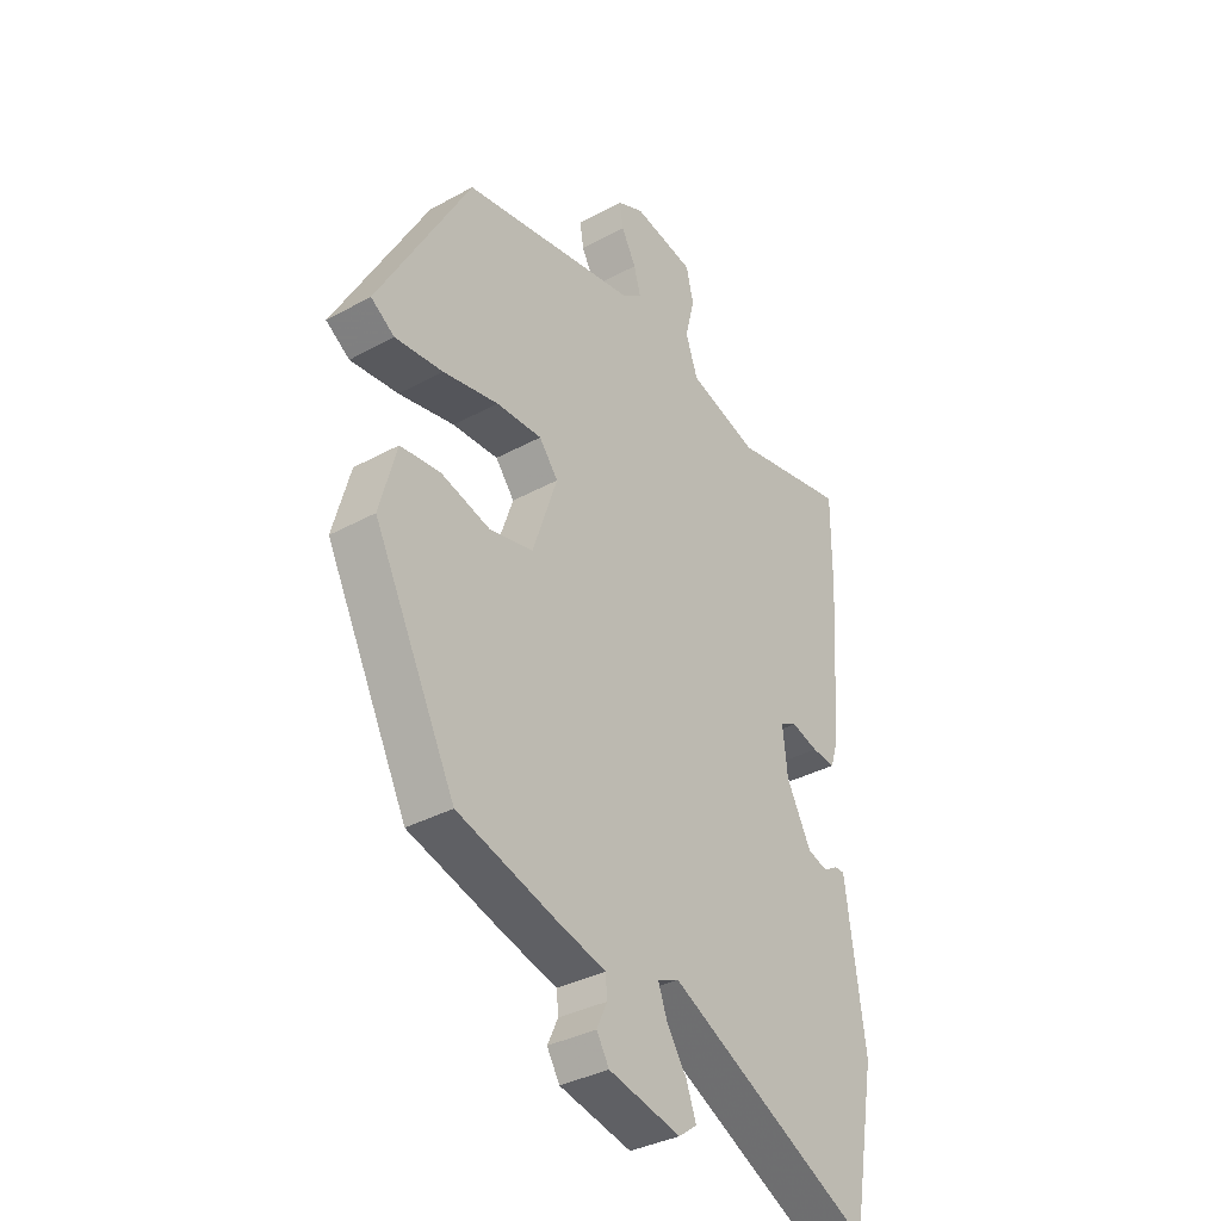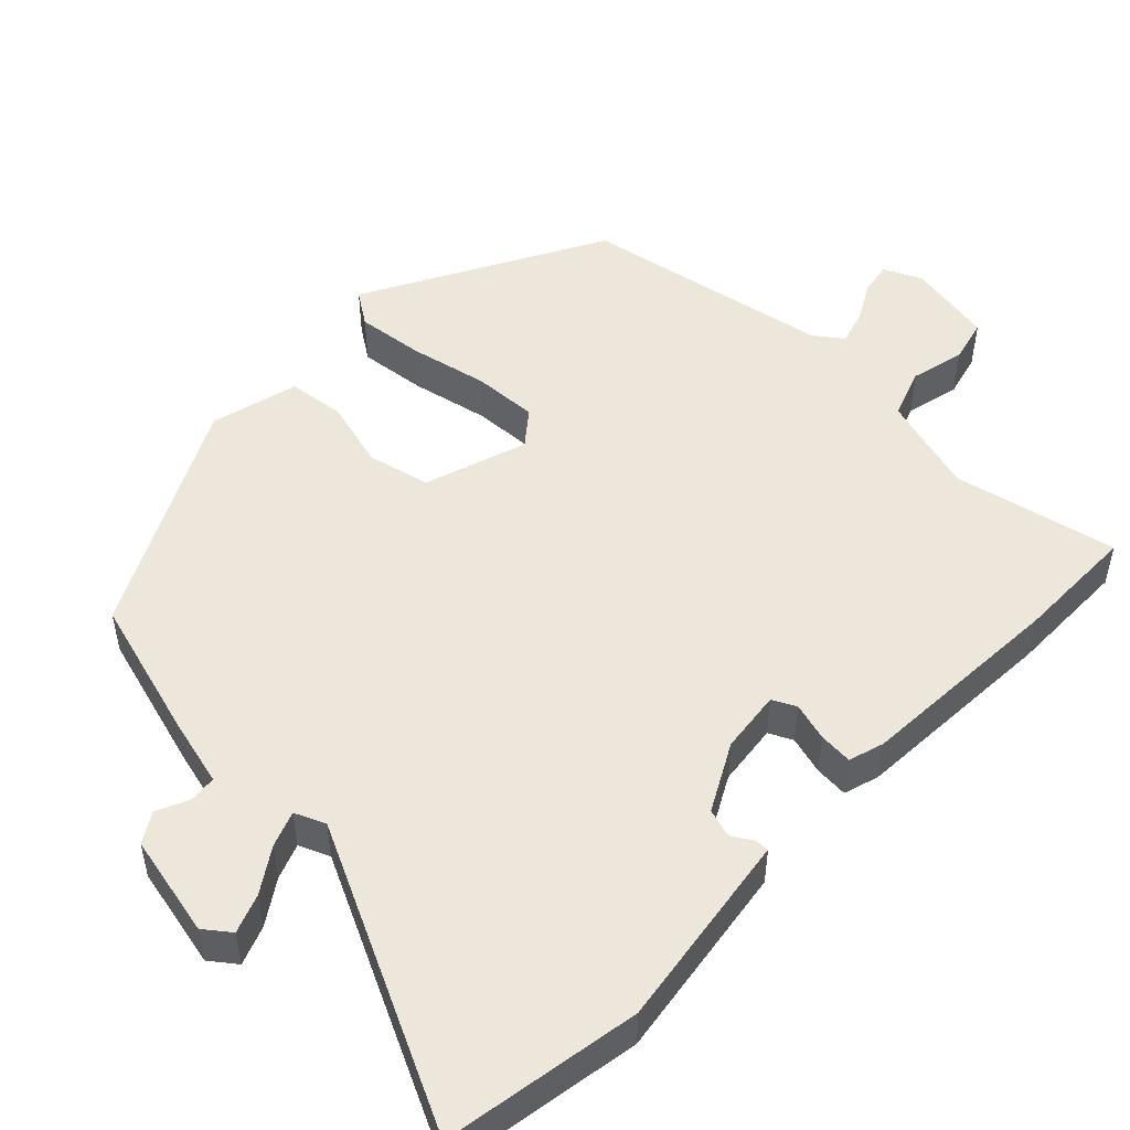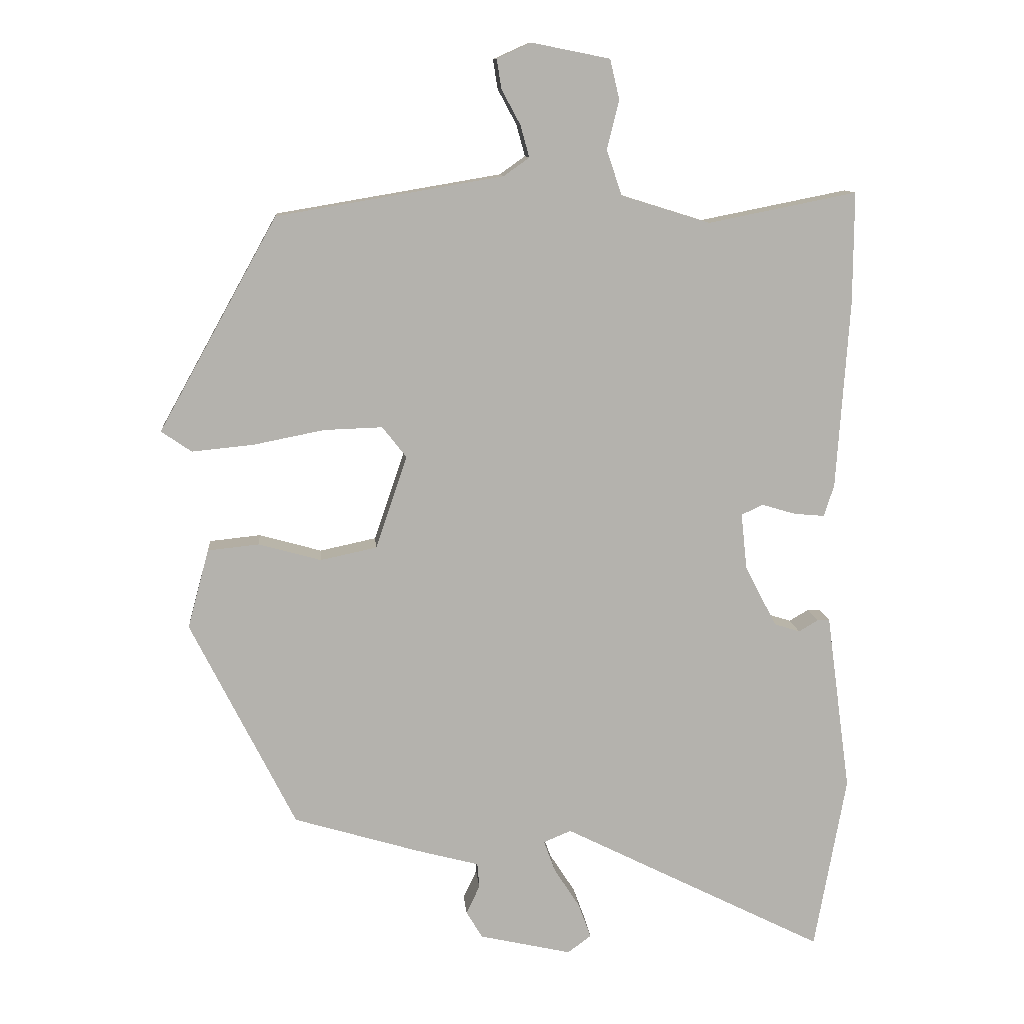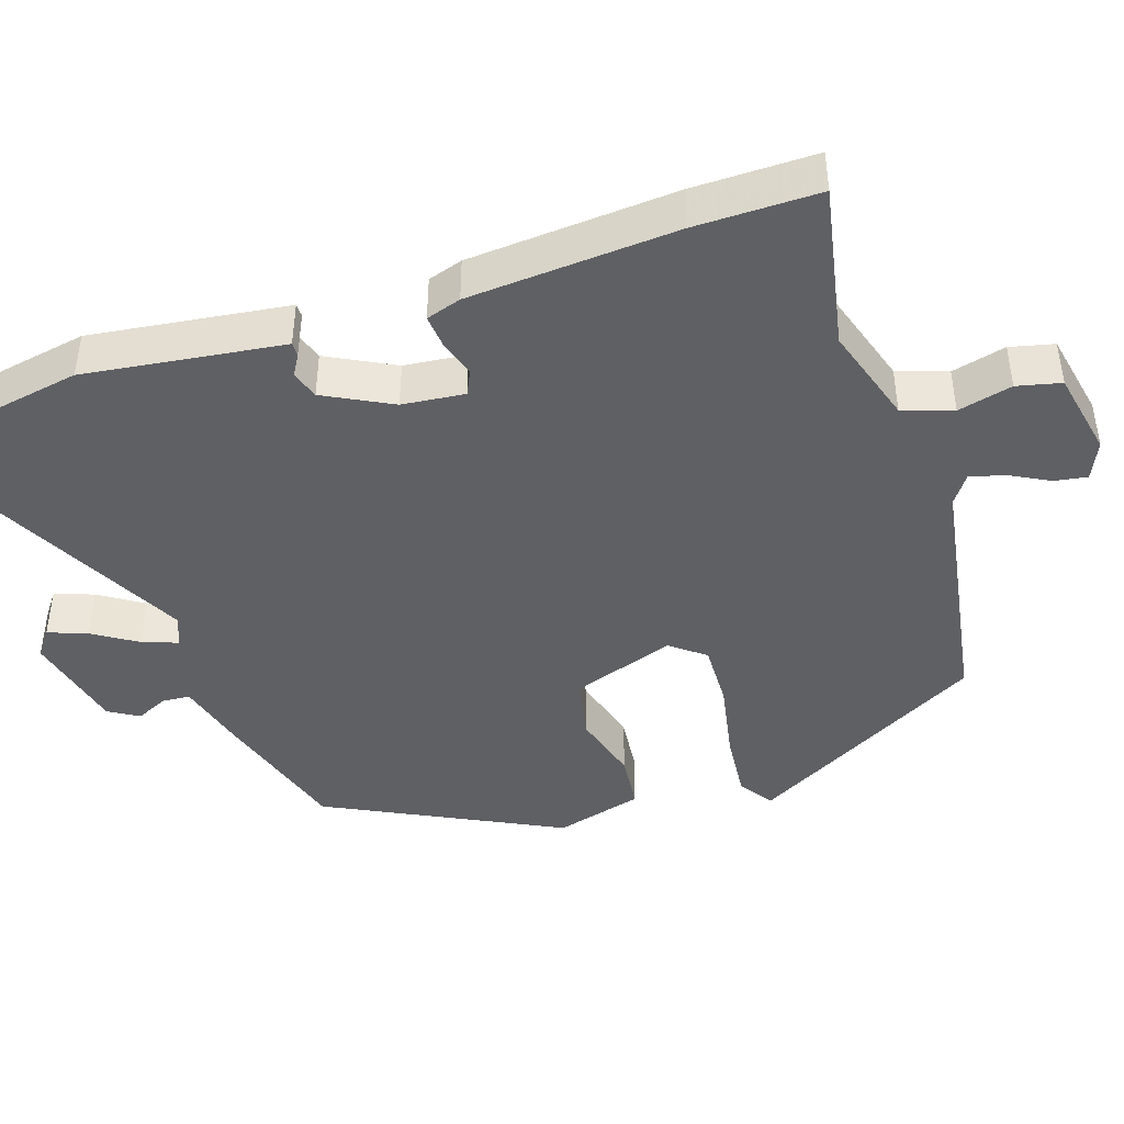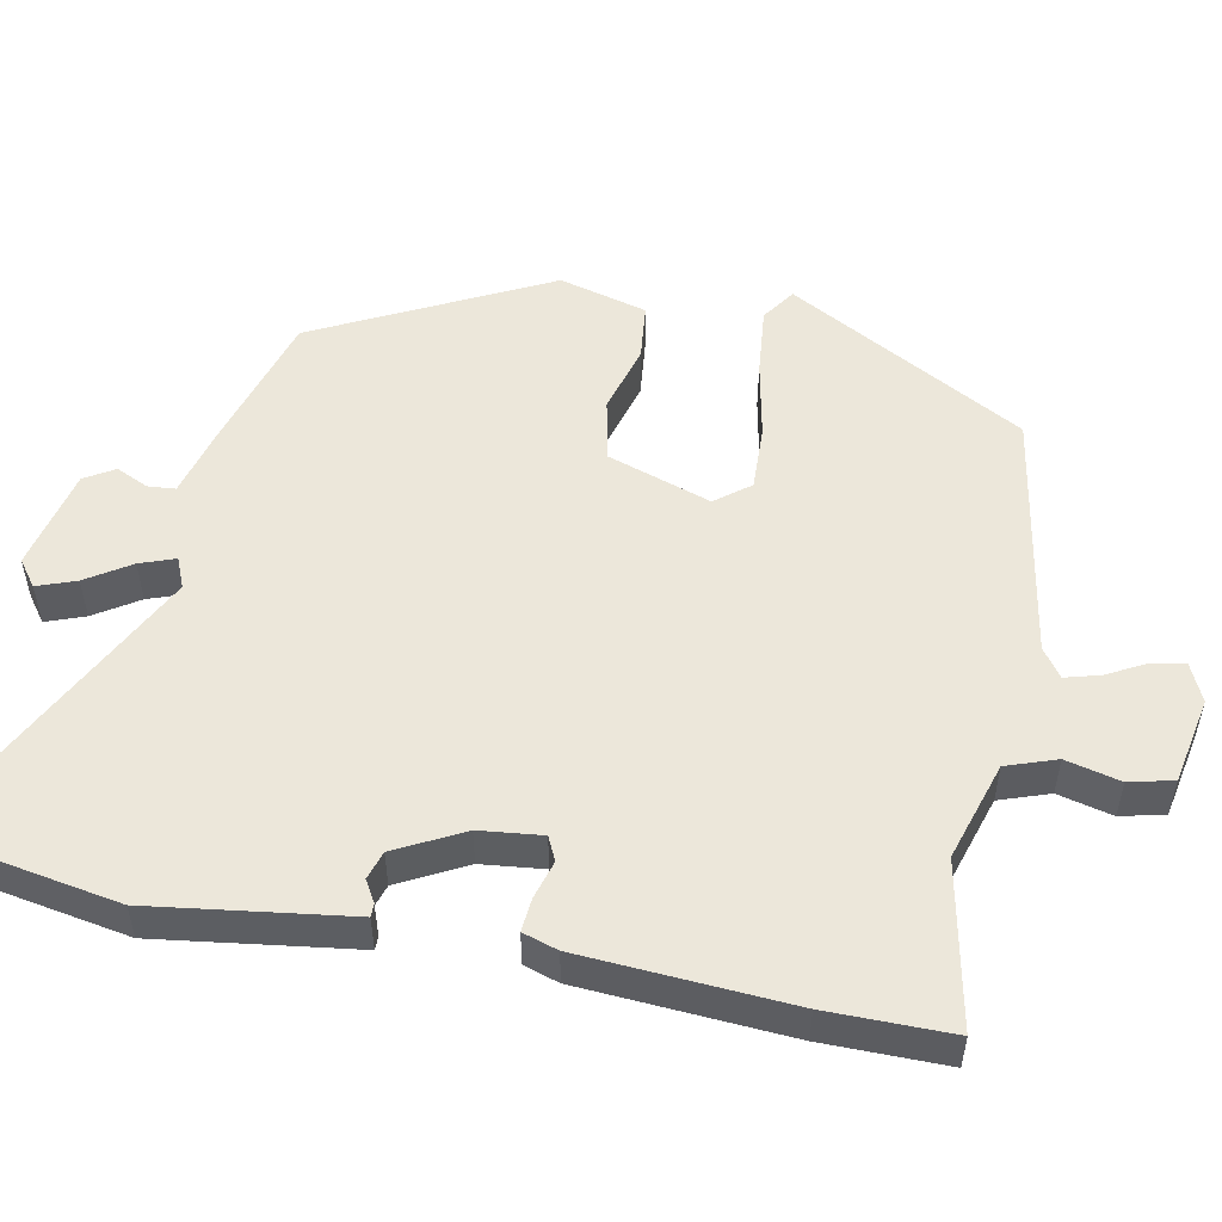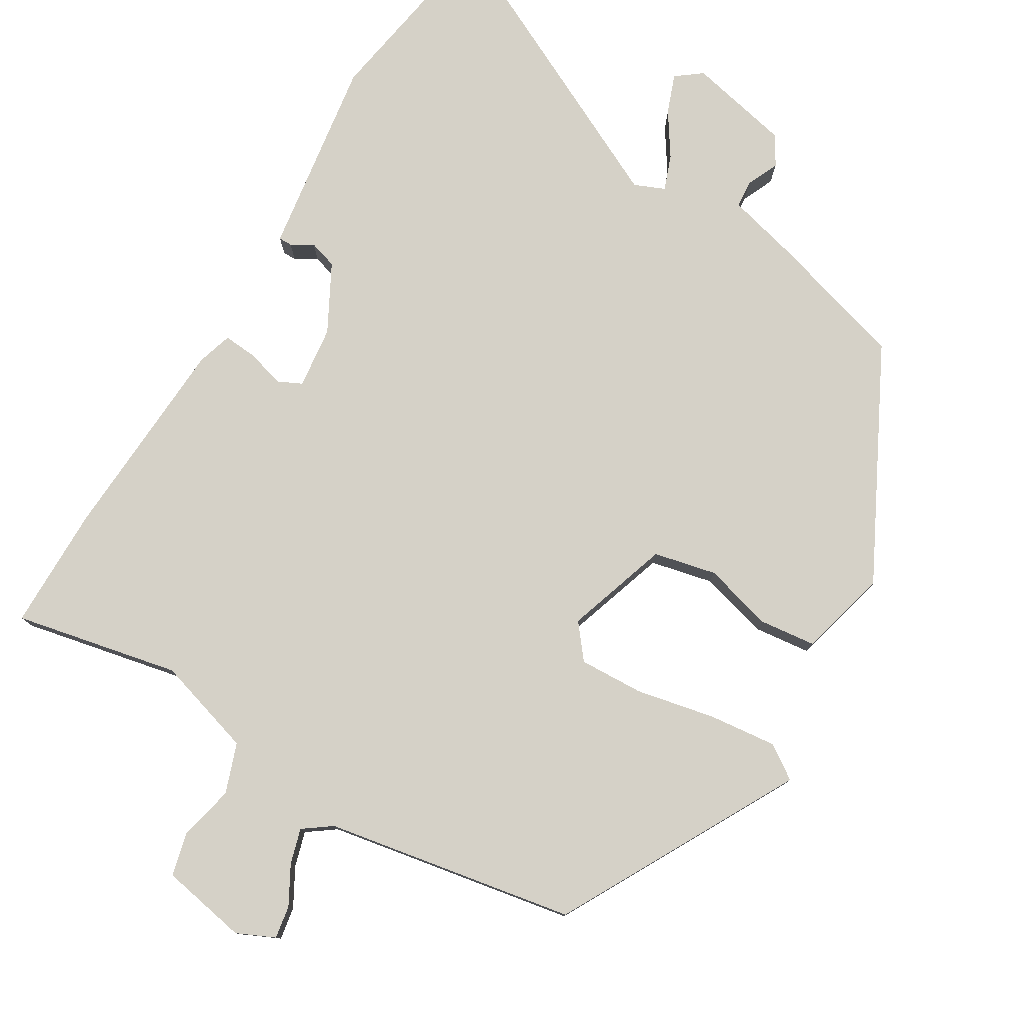
<metadata>
{"format":"obj","ext":"obj","renderer":"f3d","projection":"perspective","resolution":1024,"background":"white","views":[{"elev":-35.2,"azim":126.1,"up":"+Z"},{"elev":50.4,"azim":-136.6,"up":"+Y"},{"elev":10.9,"azim":175.0,"up":"+Z"},{"elev":-43.4,"azim":-71.6,"up":"+Y"},{"elev":52.4,"azim":-79.0,"up":"+Y"},{"elev":78.7,"azim":30.4,"up":"+Y"}]}
</metadata>
<code>
v -0.467 0.07 -0.685
v -0.514 0.07 -0.423
v -0.487 0.07 -0.224
v -0.478 0.07 -0.157
v -0.46 0.07 -0.157
v -0.431 0.07 -0.174
v -0.393 0.07 -0.162
v -0.346 0.07 -0.072
v -0.337 0.07 0.012
v -0.369 0.07 0.027
v -0.42 0.07 0.012
v -0.465 0.07 0.008
v -0.48 0.07 0.055
v -0.499 0.07 0.335
v -0.5 0.07 0.501
v -0.279 0.07 0.457
v -0.147 0.07 0.498
v -0.124 0.07 0.565
v -0.142 0.07 0.638
v -0.128 0.07 0.697
v -0.012 0.07 0.72
v 0.039 0.07 0.697
v 0.032 0.07 0.653
v 0.004 0.07 0.601
v -0.009 0.07 0.554
v 0.029 0.07 0.527
v 0.365 0.07 0.47
v 0.541 0.07 0.153
v 0.496 0.07 0.122
v 0.405 0.07 0.131
v 0.299 0.07 0.152
v 0.212 0.07 0.155
v 0.176 0.07 0.109
v 0.223 0.07 -0.029
v 0.307 0.07 -0.047
v 0.4 0.07 -0.021
v 0.476 0.07 -0.029
v 0.508 0.07 -0.147
v 0.352 0.07 -0.457
v 0.165 0.07 -0.513
v 0.071 0.07 -0.538
v 0.068 0.07 -0.575
v 0.088 0.07 -0.618
v 0.064 0.07 -0.658
v -0.073 0.07 -0.689
v -0.108 0.07 -0.663
v -0.089 0.07 -0.611
v -0.051 0.07 -0.552
v -0.034 0.07 -0.505
v -0.075 0.07 -0.488
v -0.467 0 -0.685
v -0.514 0 -0.423
v -0.487 0 -0.224
v -0.478 0 -0.157
v -0.46 0 -0.157
v -0.431 0 -0.174
v -0.393 0 -0.162
v -0.346 0 -0.072
v -0.337 0 0.012
v -0.369 0 0.027
v -0.42 0 0.012
v -0.465 0 0.008
v -0.48 0 0.055
v -0.499 0 0.335
v -0.5 0 0.501
v -0.279 0 0.457
v -0.147 0 0.498
v -0.124 0 0.565
v -0.142 0 0.638
v -0.128 0 0.697
v -0.012 0 0.72
v 0.039 0 0.697
v 0.032 0 0.653
v 0.004 0 0.601
v -0.009 0 0.554
v 0.029 0 0.527
v 0.365 0 0.47
v 0.541 0 0.153
v 0.496 0 0.122
v 0.405 0 0.131
v 0.299 0 0.152
v 0.212 0 0.155
v 0.176 0 0.109
v 0.223 0 -0.029
v 0.307 0 -0.047
v 0.4 0 -0.021
v 0.476 0 -0.029
v 0.508 0 -0.147
v 0.352 0 -0.457
v 0.165 0 -0.513
v 0.071 0 -0.538
v 0.068 0 -0.575
v 0.088 0 -0.618
v 0.064 0 -0.658
v -0.073 0 -0.689
v -0.108 0 -0.663
v -0.089 0 -0.611
v -0.051 0 -0.552
v -0.034 0 -0.505
v -0.075 0 -0.488
f 45 46 47 48
f 45 48 49
f 42 43 44 45
f 41 42 45 49
f 40 41 49 50
f 38 39 40 50
f 35 36 37 38
f 34 35 38 50
f 28 29 30 31
f 26 27 28 31
f 25 26 31 32
f 21 22 23 24
f 21 24 25
f 18 19 20 21
f 17 18 21 25
f 13 14 15 16
f 13 16 17
f 10 11 12 13
f 10 13 17 25
f 3 4 5 6
f 3 6 7
f 2 3 7
f 1 2 7 8
f 33 34 50 1
f 32 33 1 8
f 9 10 25 32
f 8 9 32
f 98 97 96 95
f 99 98 95
f 95 94 93 92
f 99 95 92 91
f 100 99 91 90
f 100 90 89 88
f 88 87 86 85
f 100 88 85 84
f 81 80 79 78
f 81 78 77 76
f 82 81 76 75
f 74 73 72 71
f 75 74 71
f 71 70 69 68
f 75 71 68 67
f 66 65 64 63
f 67 66 63
f 63 62 61 60
f 75 67 63 60
f 56 55 54 53
f 57 56 53
f 57 53 52
f 58 57 52 51
f 51 100 84 83
f 58 51 83 82
f 82 75 60 59
f 82 59 58
f 1 51 52 2
f 2 52 53 3
f 3 53 54 4
f 4 54 55 5
f 5 55 56 6
f 6 56 57 7
f 7 57 58 8
f 8 58 59 9
f 9 59 60 10
f 10 60 61 11
f 11 61 62 12
f 12 62 63 13
f 13 63 64 14
f 14 64 65 15
f 15 65 66 16
f 16 66 67 17
f 17 67 68 18
f 18 68 69 19
f 19 69 70 20
f 20 70 71 21
f 21 71 72 22
f 22 72 73 23
f 23 73 74 24
f 24 74 75 25
f 25 75 76 26
f 26 76 77 27
f 27 77 78 28
f 28 78 79 29
f 29 79 80 30
f 30 80 81 31
f 31 81 82 32
f 32 82 83 33
f 33 83 84 34
f 34 84 85 35
f 35 85 86 36
f 36 86 87 37
f 37 87 88 38
f 38 88 89 39
f 39 89 90 40
f 40 90 91 41
f 41 91 92 42
f 42 92 93 43
f 43 93 94 44
f 44 94 95 45
f 45 95 96 46
f 46 96 97 47
f 47 97 98 48
f 48 98 99 49
f 49 99 100 50
f 50 100 51 1

</code>
